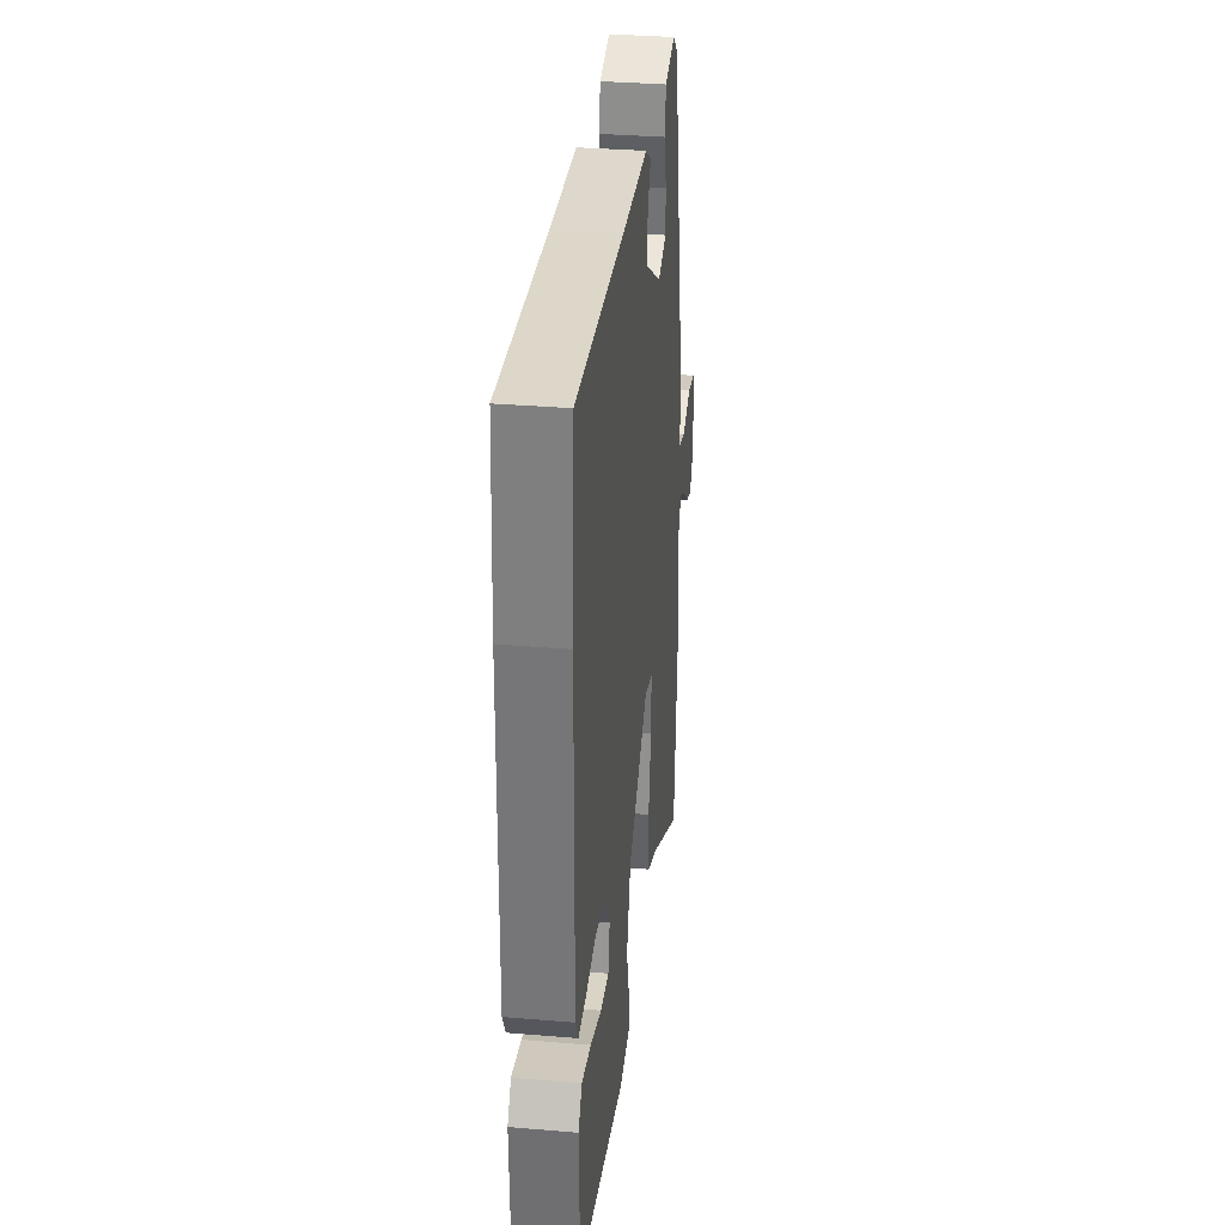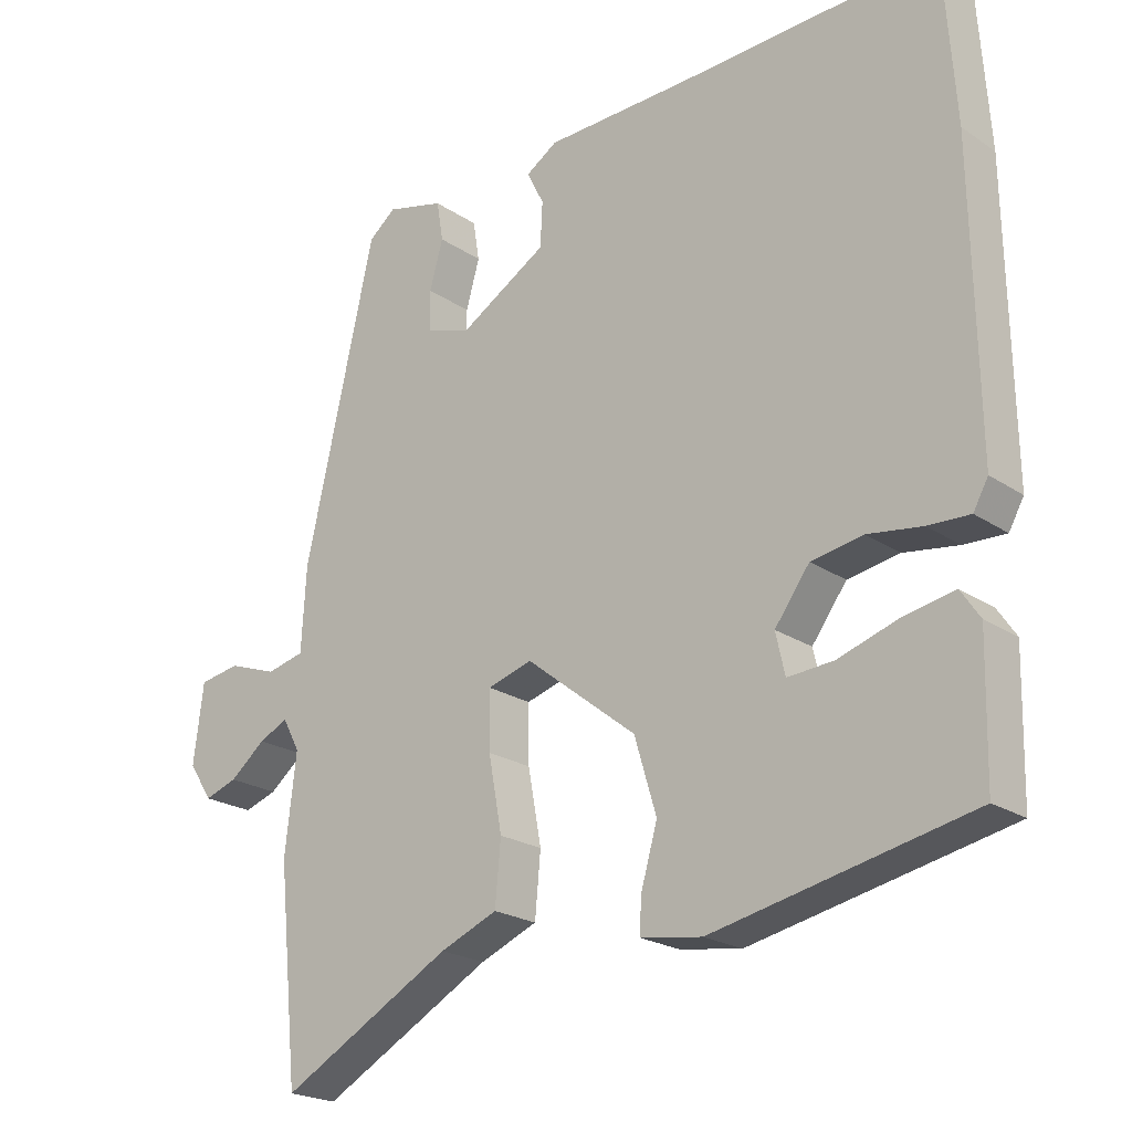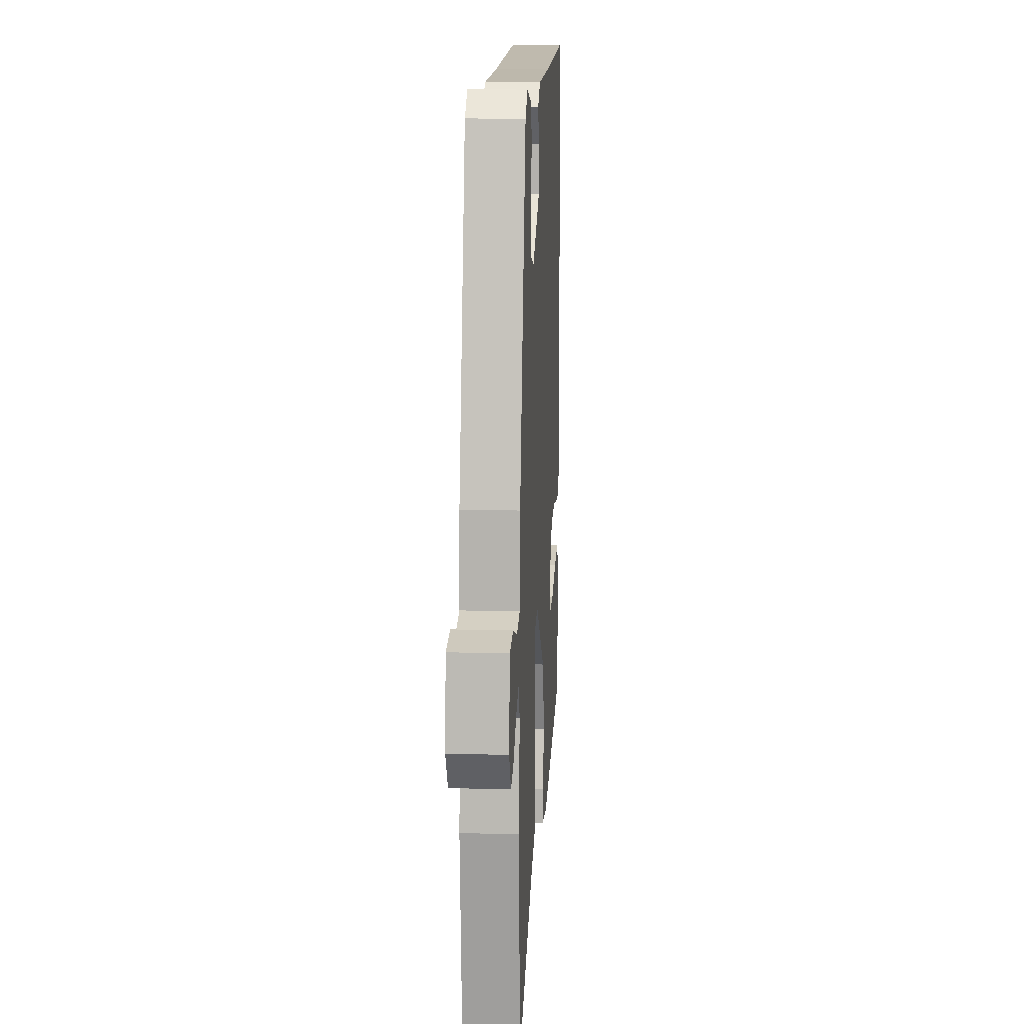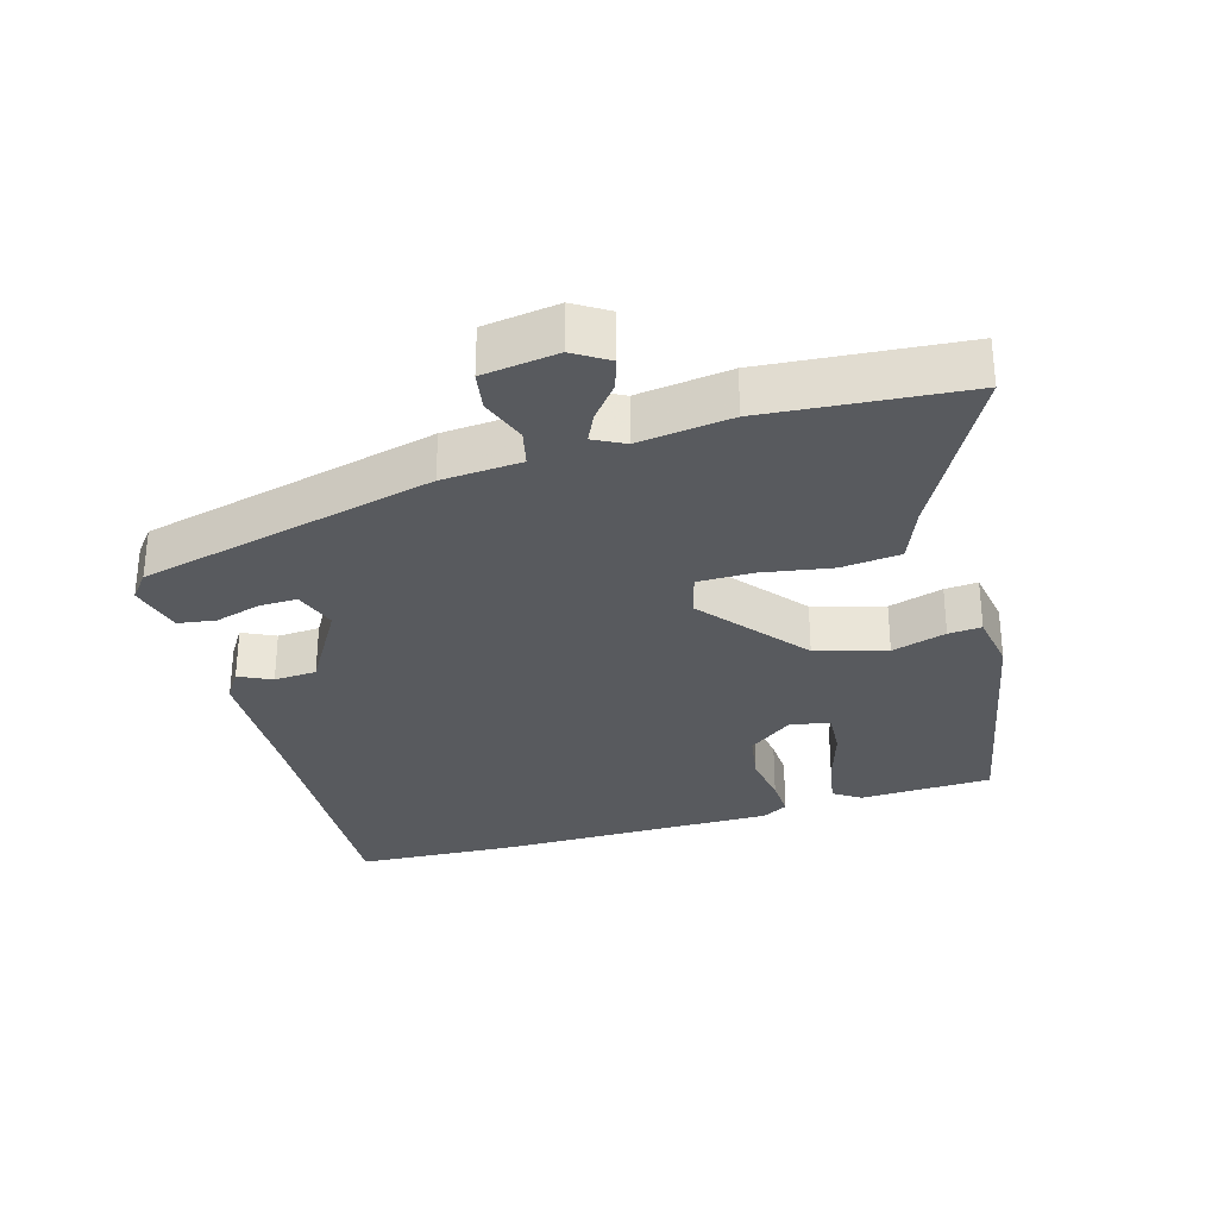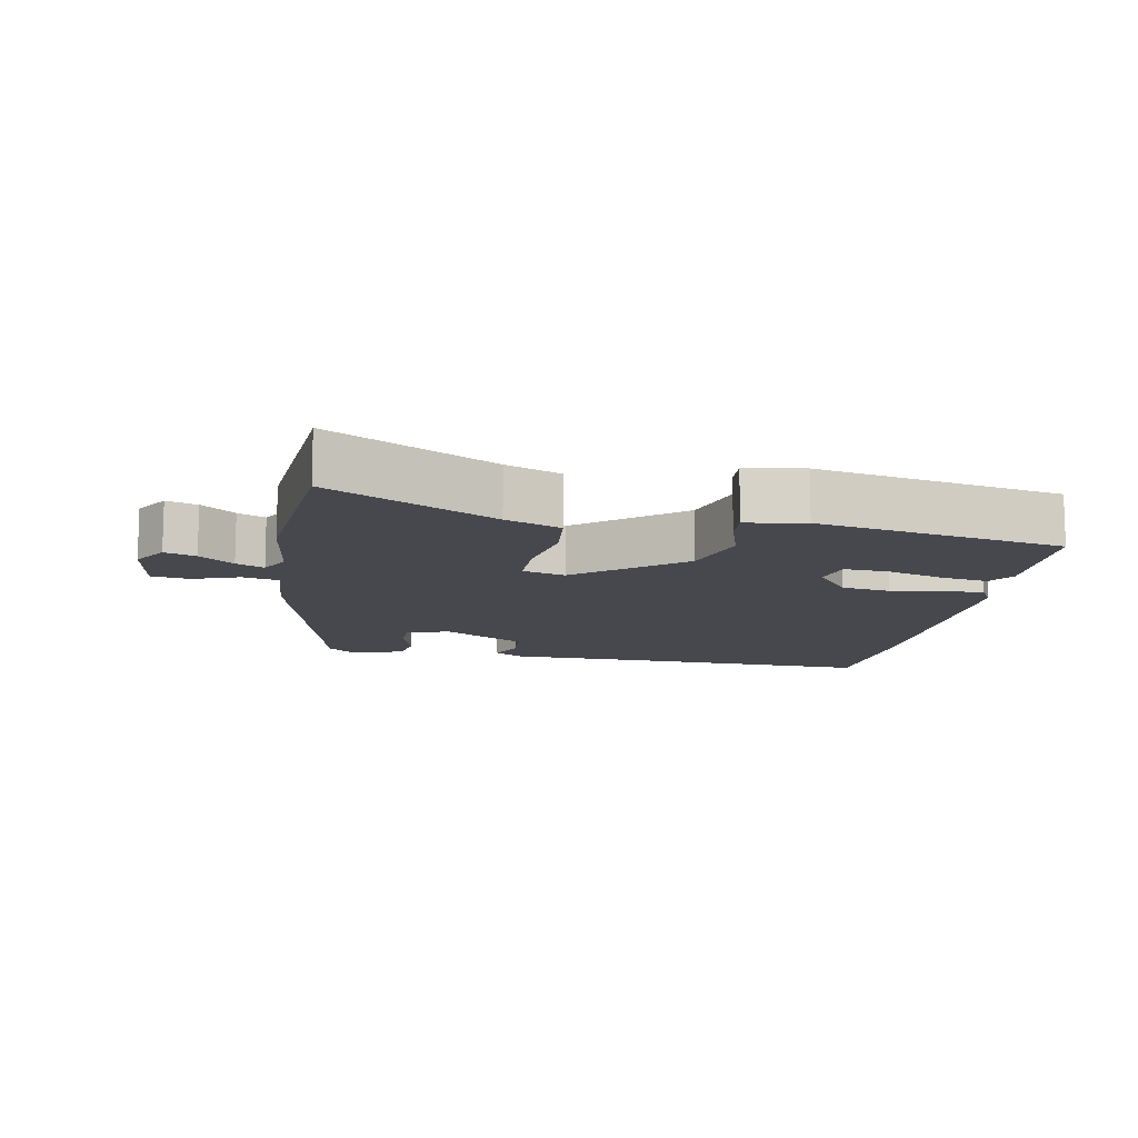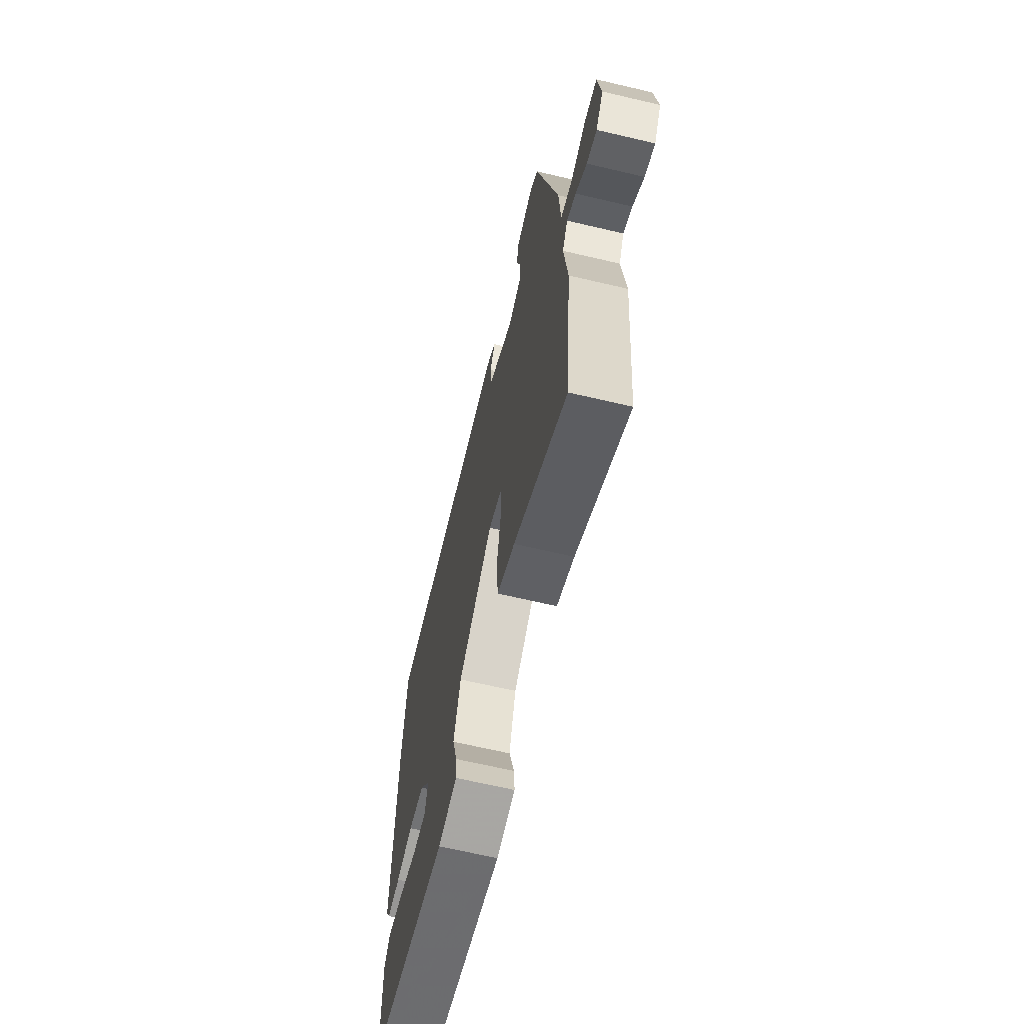
<metadata>
{"format":"obj","ext":"obj","renderer":"f3d","projection":"perspective","resolution":1024,"background":"white","views":[{"elev":33.2,"azim":-83.4,"up":"+Z"},{"elev":-21.6,"azim":-139.6,"up":"+Z"},{"elev":12.8,"azim":93.6,"up":"+Z"},{"elev":-30.8,"azim":107.0,"up":"+Y"},{"elev":-11.7,"azim":170.5,"up":"+Y"},{"elev":-65.9,"azim":76.7,"up":"+Z"}]}
</metadata>
<code>
v 0.515 0.07 -0.345
v 0.486 0.07 -0.639
v 0.244 0.07 -0.504
v 0.163 0.07 -0.47
v 0.155 0.07 -0.382
v 0.174 0.07 -0.278
v 0.175 0.07 -0.197
v 0.112 0.07 -0.178
v -0.044 0.07 -0.301
v -0.075 0.07 -0.405
v -0.052 0.07 -0.486
v -0.049 0.07 -0.535
v -0.136 0.07 -0.548
v -0.5 0.07 -0.47
v -0.504 0.07 -0.275
v -0.477 0.07 -0.235
v -0.405 0.07 -0.249
v -0.32 0.07 -0.277
v -0.255 0.07 -0.282
v -0.242 0.07 -0.224
v -0.291 0.07 -0.157
v -0.364 0.07 -0.144
v -0.441 0.07 -0.155
v -0.5 0.07 -0.157
v -0.521 0.07 -0.119
v -0.514 0.07 0.3
v -0.498 0.07 0.53
v -0.13 0.07 0.511
v 0.075 0.07 0.504
v 0.119 0.07 0.475
v 0.095 0.07 0.427
v 0.098 0.07 0.364
v 0.221 0.07 0.289
v 0.285 0.07 0.31
v 0.285 0.07 0.366
v 0.266 0.07 0.434
v 0.275 0.07 0.49
v 0.356 0.07 0.51
v 0.394 0.07 0.479
v 0.493 0.07 0.04
v 0.5 0.07 -0.078
v 0.553 0.07 -0.091
v 0.622 0.07 -0.067
v 0.679 0.07 -0.077
v 0.693 0.07 -0.188
v 0.66 0.07 -0.239
v 0.614 0.07 -0.223
v 0.564 0.07 -0.182
v 0.523 0.07 -0.162
v 0.499 0.07 -0.207
v 0.515 0 -0.345
v 0.486 0 -0.639
v 0.244 0 -0.504
v 0.163 0 -0.47
v 0.155 0 -0.382
v 0.174 0 -0.278
v 0.175 0 -0.197
v 0.112 0 -0.178
v -0.044 0 -0.301
v -0.075 0 -0.405
v -0.052 0 -0.486
v -0.049 0 -0.535
v -0.136 0 -0.548
v -0.5 0 -0.47
v -0.504 0 -0.275
v -0.477 0 -0.235
v -0.405 0 -0.249
v -0.32 0 -0.277
v -0.255 0 -0.282
v -0.242 0 -0.224
v -0.291 0 -0.157
v -0.364 0 -0.144
v -0.441 0 -0.155
v -0.5 0 -0.157
v -0.521 0 -0.119
v -0.514 0 0.3
v -0.498 0 0.53
v -0.13 0 0.511
v 0.075 0 0.504
v 0.119 0 0.475
v 0.095 0 0.427
v 0.098 0 0.364
v 0.221 0 0.289
v 0.285 0 0.31
v 0.285 0 0.366
v 0.266 0 0.434
v 0.275 0 0.49
v 0.356 0 0.51
v 0.394 0 0.479
v 0.493 0 0.04
v 0.5 0 -0.078
v 0.553 0 -0.091
v 0.622 0 -0.067
v 0.679 0 -0.077
v 0.693 0 -0.188
v 0.66 0 -0.239
v 0.614 0 -0.223
v 0.564 0 -0.182
v 0.523 0 -0.162
v 0.499 0 -0.207
f 45 46 47 48
f 45 48 49
f 42 43 44 45
f 41 42 45 49
f 38 39 40 41
f 36 37 38 41
f 35 36 41 49
f 34 35 49 50
f 28 29 30 31
f 28 31 32
f 27 28 32
f 26 27 32 33
f 22 23 24 25
f 22 25 26 33
f 15 16 17 18
f 15 18 19
f 14 15 19
f 13 14 19
f 10 11 12 13
f 9 10 13 19
f 8 9 19 20
f 3 4 5 6
f 3 6 7
f 2 3 7
f 1 2 7
f 50 1 7
f 34 50 7 8
f 21 22 33 34
f 8 20 21 34
f 98 97 96 95
f 99 98 95
f 95 94 93 92
f 99 95 92 91
f 91 90 89 88
f 91 88 87 86
f 99 91 86 85
f 100 99 85 84
f 81 80 79 78
f 82 81 78
f 82 78 77
f 83 82 77 76
f 75 74 73 72
f 83 76 75 72
f 68 67 66 65
f 69 68 65
f 69 65 64
f 69 64 63
f 63 62 61 60
f 69 63 60 59
f 70 69 59 58
f 56 55 54 53
f 57 56 53
f 57 53 52
f 57 52 51
f 57 51 100
f 58 57 100 84
f 84 83 72 71
f 84 71 70 58
f 1 51 52 2
f 2 52 53 3
f 3 53 54 4
f 4 54 55 5
f 5 55 56 6
f 6 56 57 7
f 7 57 58 8
f 8 58 59 9
f 9 59 60 10
f 10 60 61 11
f 11 61 62 12
f 12 62 63 13
f 13 63 64 14
f 14 64 65 15
f 15 65 66 16
f 16 66 67 17
f 17 67 68 18
f 18 68 69 19
f 19 69 70 20
f 20 70 71 21
f 21 71 72 22
f 22 72 73 23
f 23 73 74 24
f 24 74 75 25
f 25 75 76 26
f 26 76 77 27
f 27 77 78 28
f 28 78 79 29
f 29 79 80 30
f 30 80 81 31
f 31 81 82 32
f 32 82 83 33
f 33 83 84 34
f 34 84 85 35
f 35 85 86 36
f 36 86 87 37
f 37 87 88 38
f 38 88 89 39
f 39 89 90 40
f 40 90 91 41
f 41 91 92 42
f 42 92 93 43
f 43 93 94 44
f 44 94 95 45
f 45 95 96 46
f 46 96 97 47
f 47 97 98 48
f 48 98 99 49
f 49 99 100 50
f 50 100 51 1

</code>
